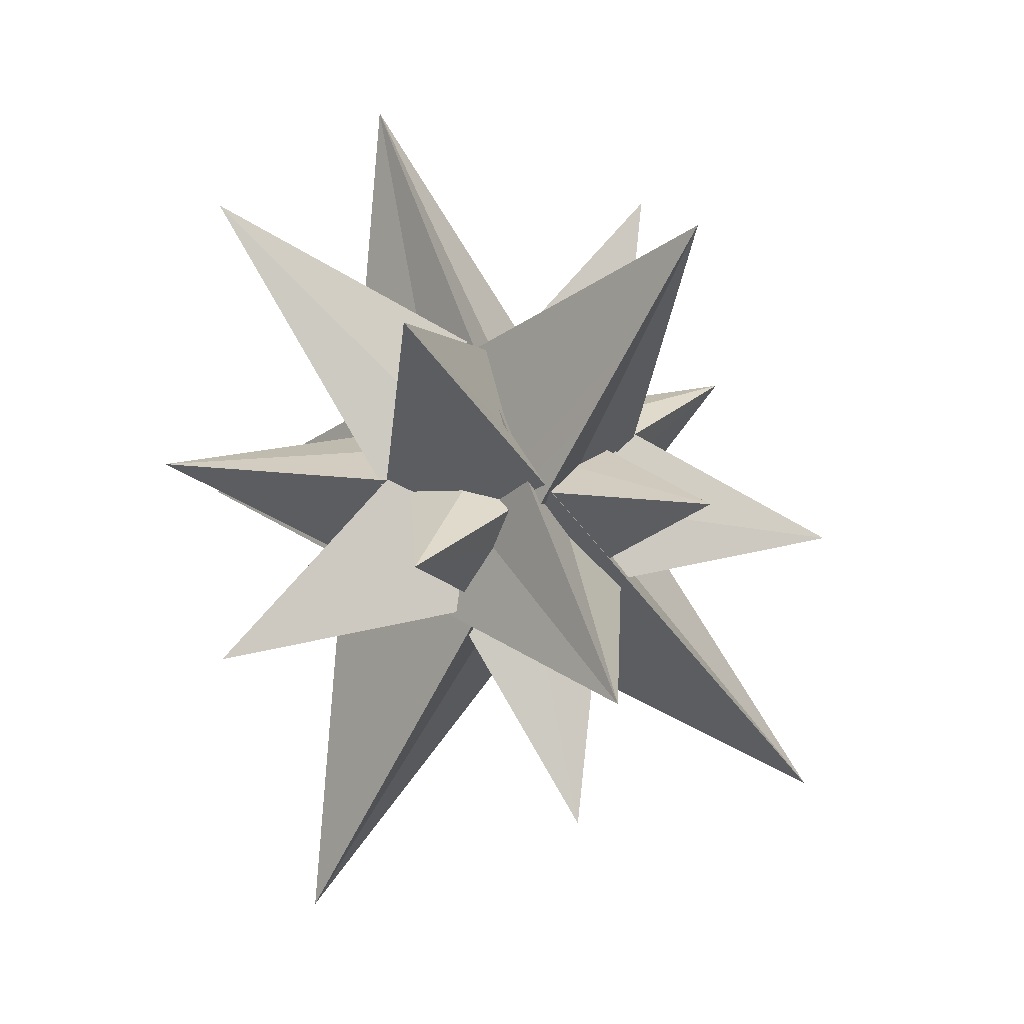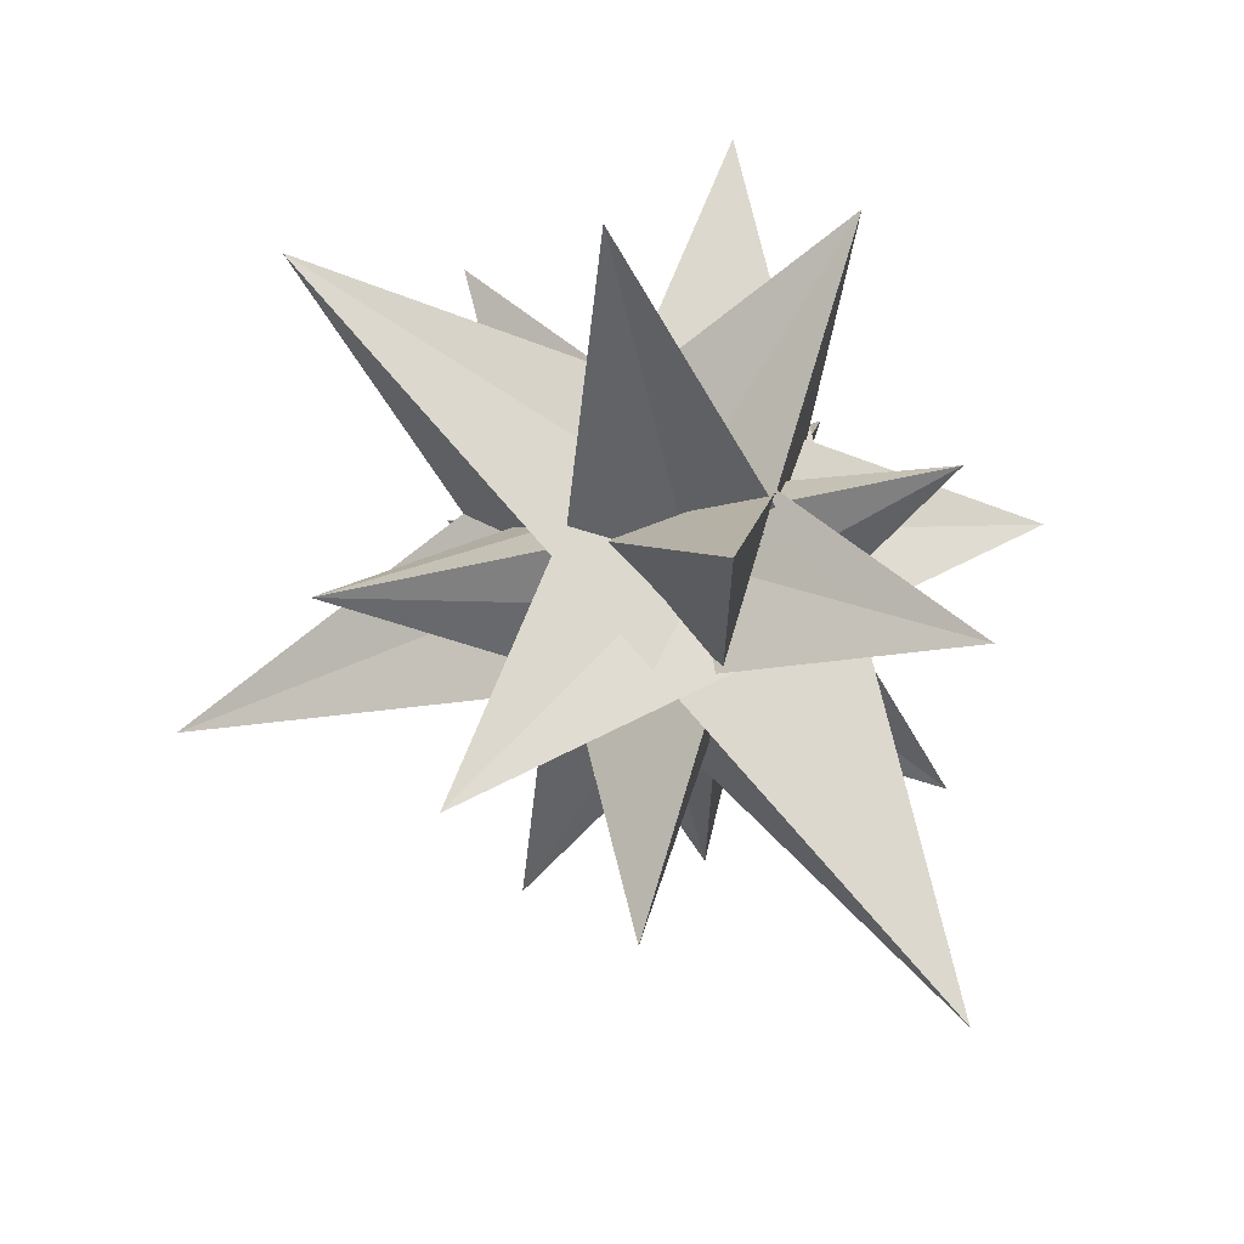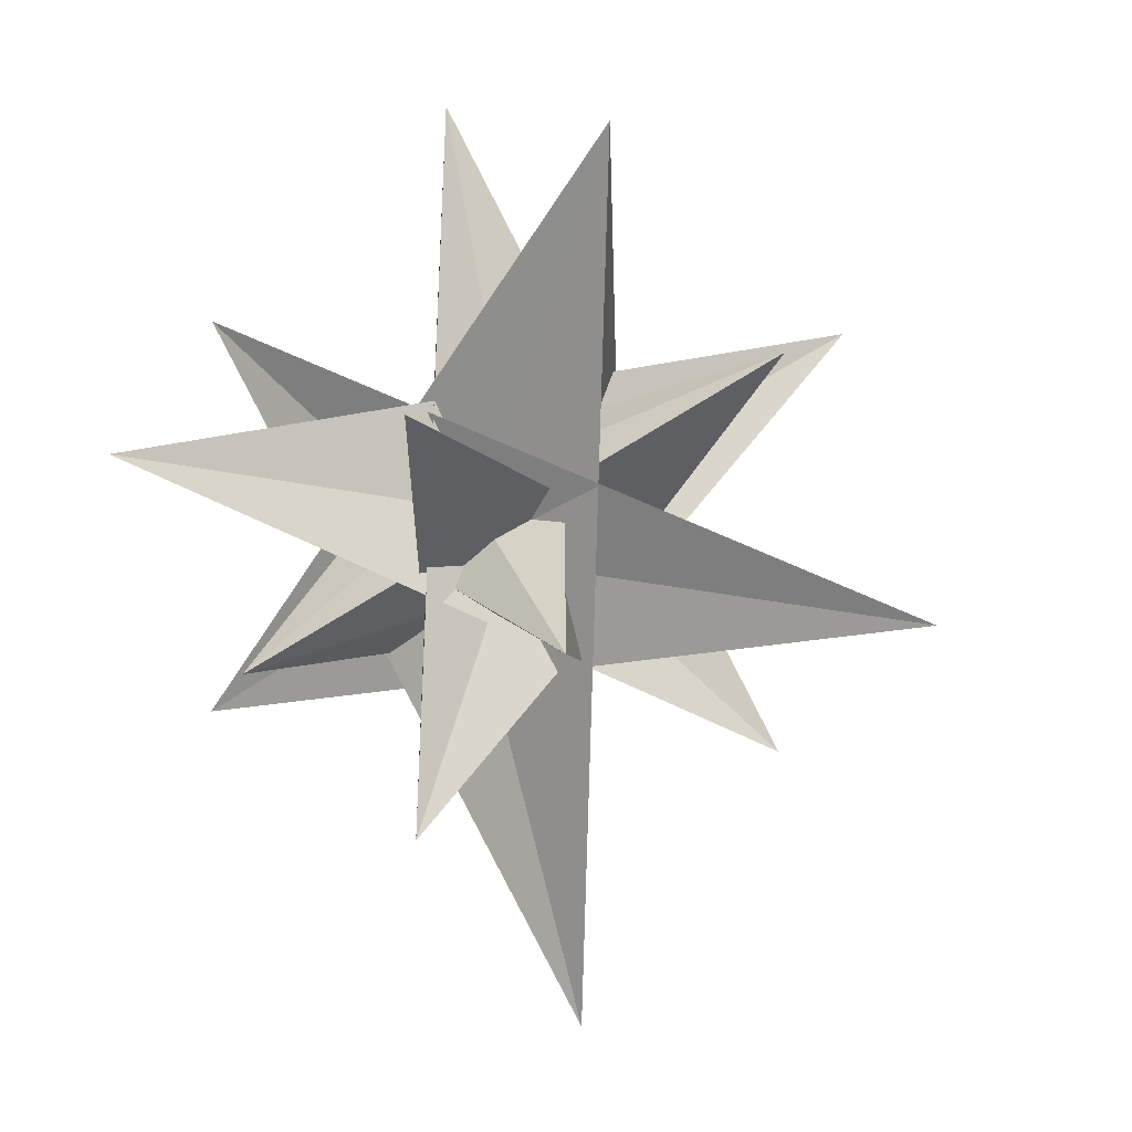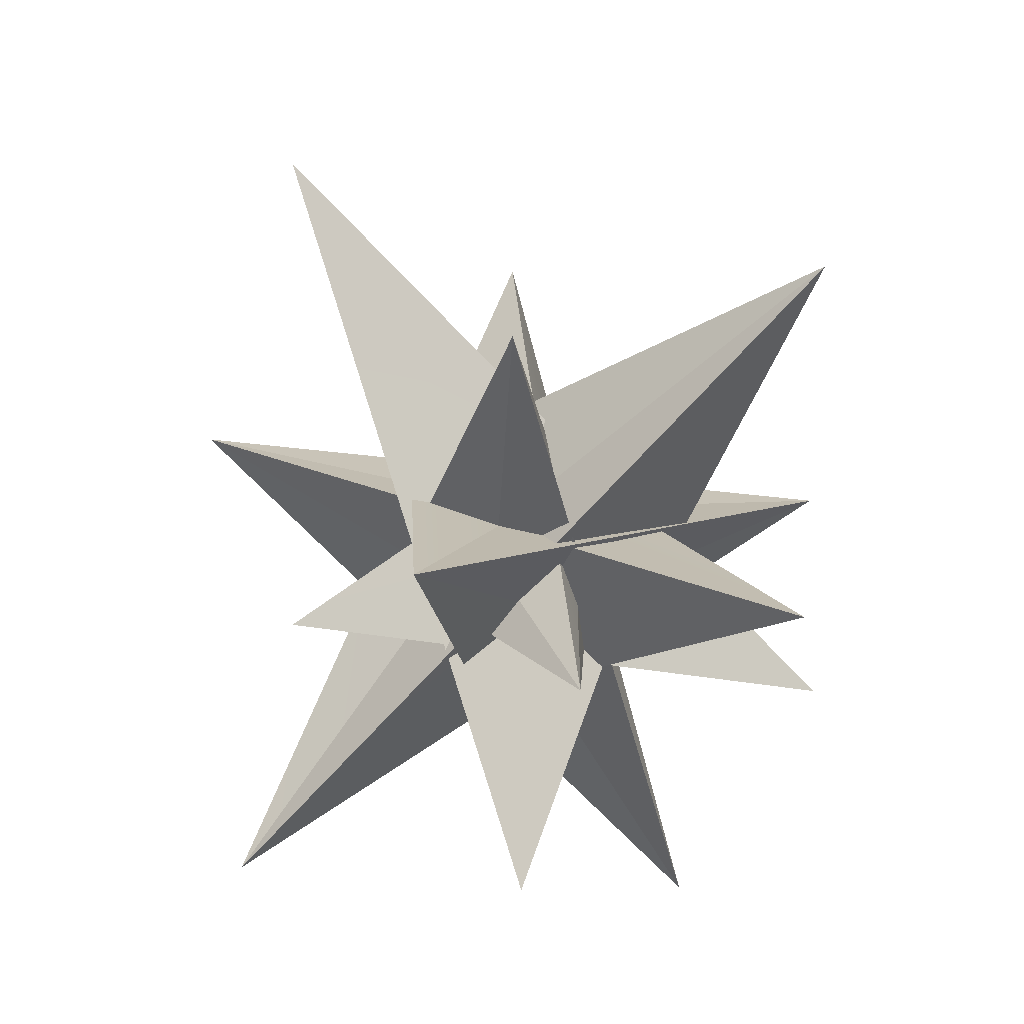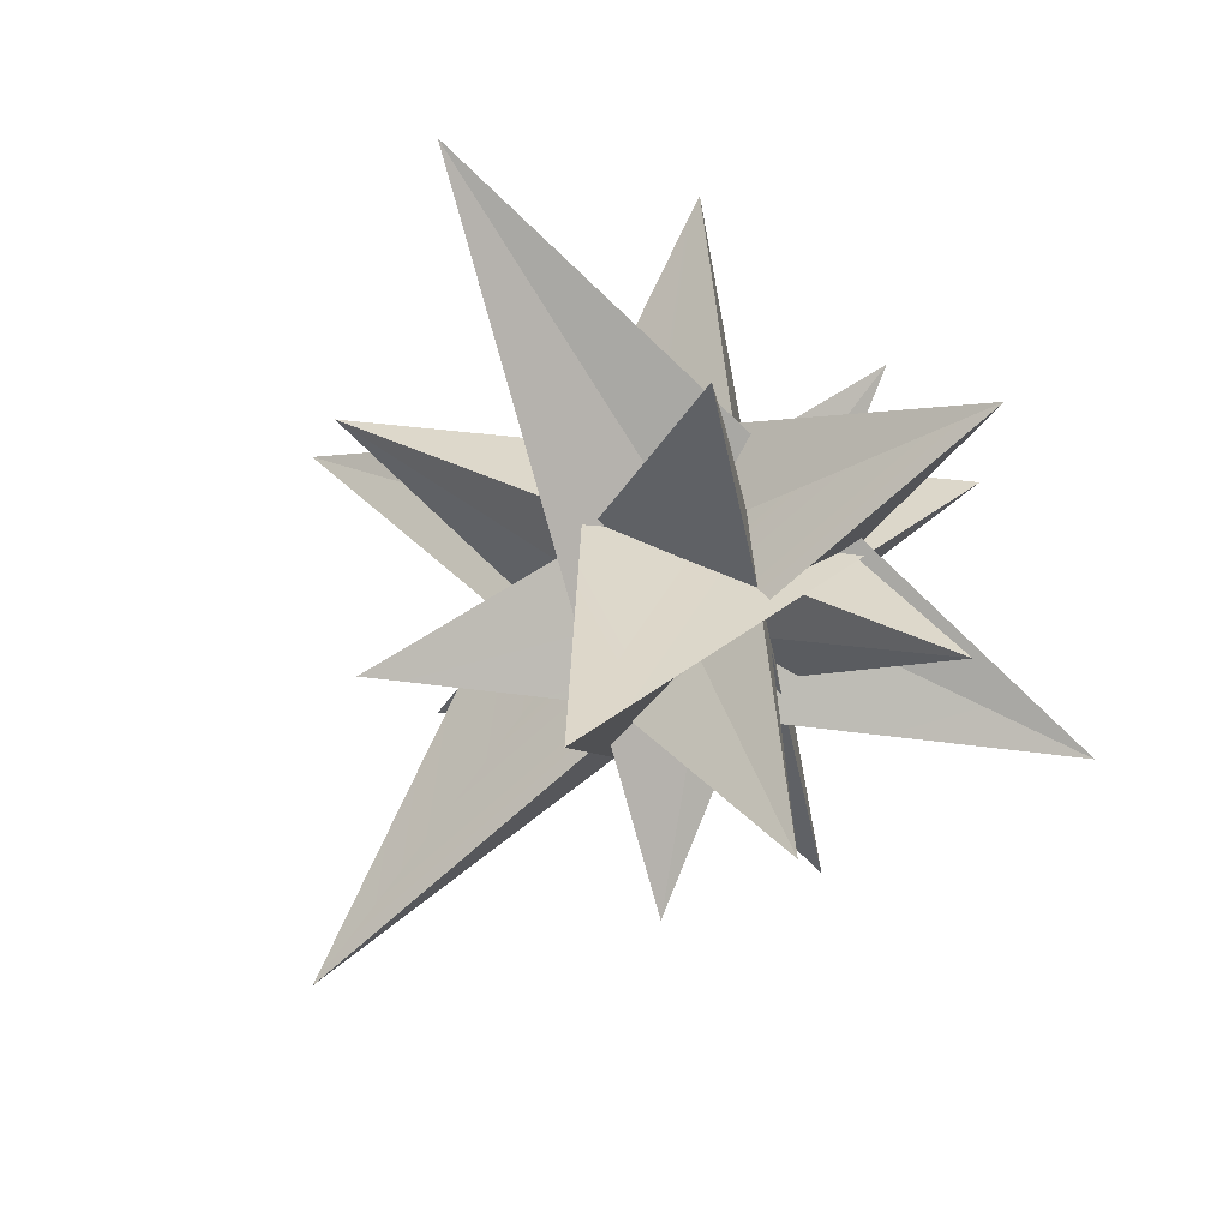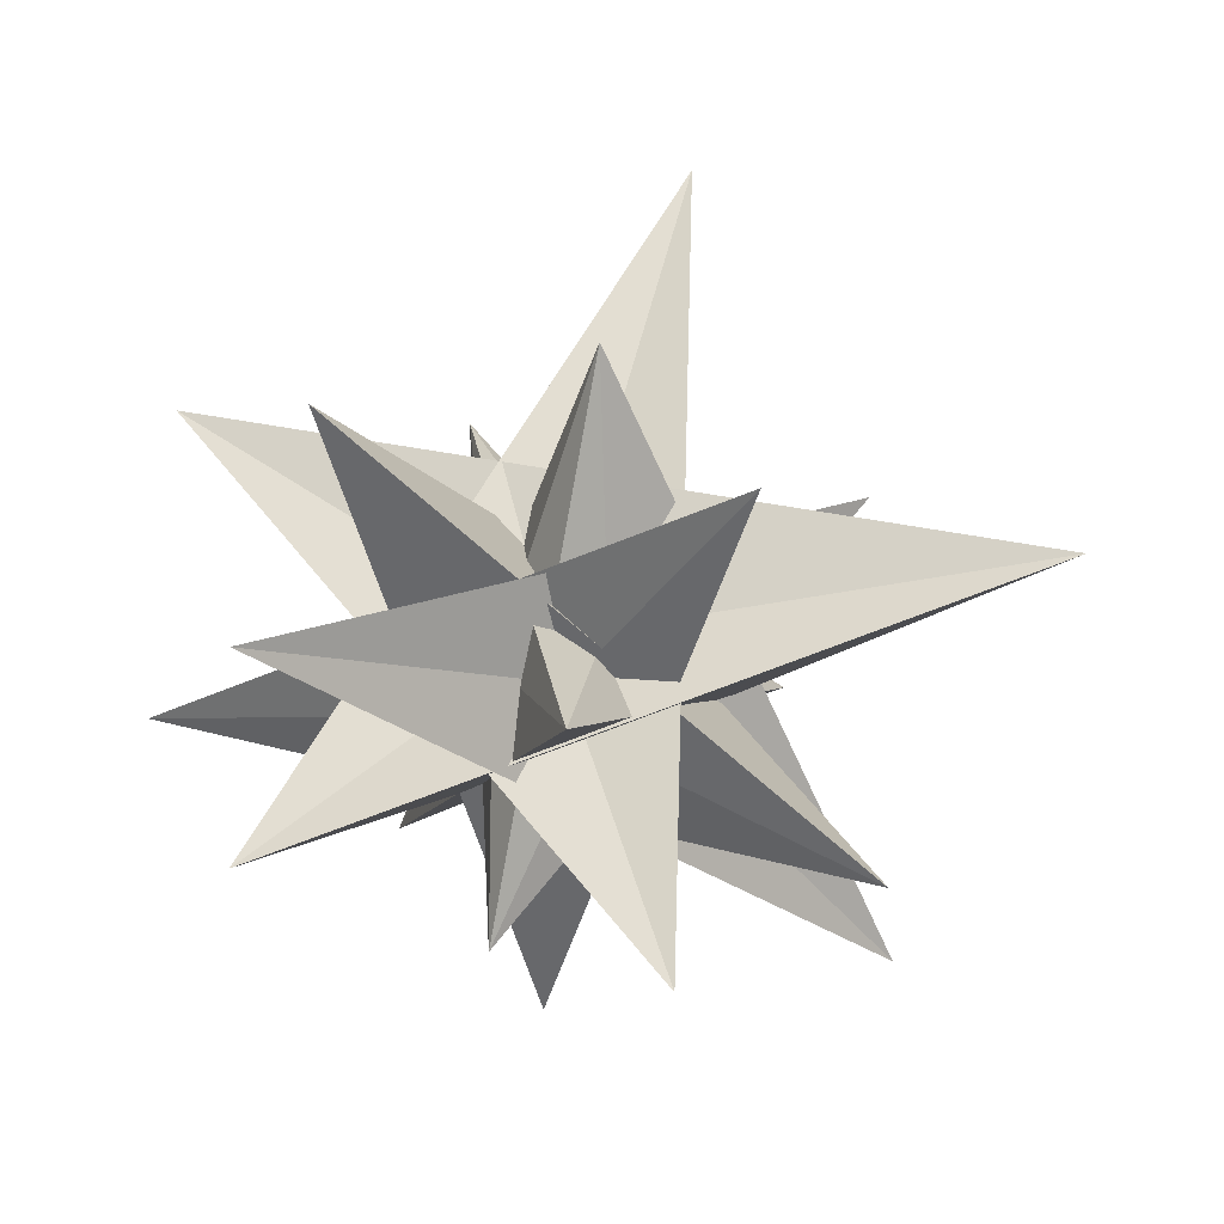
<metadata>
{"format":"obj","ext":"obj","renderer":"f3d","projection":"perspective","resolution":1024,"background":"white","views":[{"elev":-66.2,"azim":-117.9,"up":"+Z"},{"elev":70.1,"azim":76.0,"up":"+Y"},{"elev":-17.5,"azim":-57.5,"up":"+Y"},{"elev":-75.9,"azim":45.7,"up":"+Z"},{"elev":-60.8,"azim":132.8,"up":"+Y"},{"elev":-30.6,"azim":-49.1,"up":"+Z"}]}
</metadata>
<code>
g Hedra001
v 6.541e-12 0.04787 0.02959
v -0.1721 0.1743 -0.1733
v 0.2803 0 0.107
v -0.2803 0 0.107
v 0.1732 0.1732 -0.1732
v 6.541e-12 0.04787 0.02959
v -0.01114 -0.1452 0.4096
v -0.1721 0.1743 -0.1733
v 6.541e-12 0.04787 0.02959
v 0.1732 0.1732 -0.1732
v -0.01114 -0.1452 0.4096
v -1.154e-11 -0.04787 0.02959
v 0.1732 -0.1732 -0.1732
v -0.2803 0 0.107
v -1.249e-11 0.107 0.2803
v 0.2803 0 0.107
v -1.154e-11 -0.04787 0.02959
v -0.1411 -0.1304 -0.1522
v -1.249e-11 0.107 0.2803
v -1.154e-11 -0.04787 0.02959
v 0.2803 0 0.107
v -0.1411 -0.1304 -0.1522
v 0.02959 -1.1e-11 -0.04787
v 0.107 0.2803 7.887e-12
v -0.1411 -0.1304 -0.1522
v 0.1248 -0.3972 0.007171
v -0.1721 0.1743 -0.1733
v 0.2803 0 0.107
v -0.04787 0.02959 -1.273e-11
v -1.249e-11 0.107 0.2803
v -0.1411 -0.1304 -0.1522
v -0.04787 0.02959 -1.273e-11
v 0.001988 0.07389 -0.2106
v -1.249e-11 0.107 0.2803
v -0.04787 0.02959 -1.273e-11
v -0.1419 -0.161 0.1616
v 0.001988 0.07389 -0.2106
v -0.04787 0.02959 -1.273e-11
v 0.107 0.2803 7.887e-12
v -0.1419 -0.161 0.1616
v -0.04787 0.02959 -1.273e-11
v -0.1411 -0.1304 -0.1522
v 0.107 0.2803 7.887e-12
v 0.02959 -1.812e-11 0.04787
v 0.3925 -0.01844 -0.1127
v -0.1419 -0.161 0.1616
v 0.02959 -1.812e-11 0.04787
v -0.2079 0.2358 0.2437
v 0.3925 -0.01844 -0.1127
v 0.02959 -1.812e-11 0.04787
v 0.1248 -0.3972 0.007171
v -0.2079 0.2358 0.2437
v 0.02959 -1.812e-11 0.04787
v 0.107 0.2803 7.887e-12
v 0.1248 -0.3972 0.007171
v 0.02959 -1.812e-11 0.04787
v -0.1419 -0.161 0.1616
v 0.107 0.2803 7.887e-12
v -1.243e-11 -0.04787 -0.02959
v 0.001988 0.07389 -0.2106
v -0.1419 -0.161 0.1616
v -1.243e-11 -0.04787 -0.02959
v 0.1732 -0.1732 0.1732
v 0.001988 0.07389 -0.2106
v -0.3435 -0.005385 -0.1272
v -1.243e-11 -0.04787 -0.02959
v 0.3925 -0.01844 -0.1127
v -0.3435 -0.005385 -0.1272
v -1.243e-11 -0.04787 -0.02959
v -0.1419 -0.161 0.1616
v 0.3925 -0.01844 -0.1127
v 2.454e-11 0.04787 -0.02959
v 0.2095 0.2059 0.2275
v -0.3435 -0.005385 -0.1272
v 0.3925 -0.01844 -0.1127
v -0.2079 0.2358 0.2437
v 2.454e-11 0.04787 -0.02959
v -0.00335 -0.111 -0.2982
v 0.2095 0.2059 0.2275
v 2.454e-11 0.04787 -0.02959
v -0.2079 0.2358 0.2437
v -0.00335 -0.111 -0.2982
v -0.02959 2.476e-12 0.04787
v 0.1732 -0.1732 0.1732
v -0.3435 -0.005385 -0.1272
v -0.02959 2.476e-12 0.04787
v -0.1244 0.3397 0.03149
v 0.1732 -0.1732 0.1732
v -0.02959 2.476e-12 0.04787
v -0.107 -0.2803 -6.409e-11
v -0.1244 0.3397 0.03149
v -0.02959 2.476e-12 0.04787
v 0.2095 0.2059 0.2275
v -0.107 -0.2803 -6.409e-11
v -0.02959 2.476e-12 0.04787
v -0.3435 -0.005385 -0.1272
v 0.2095 0.2059 0.2275
v 0.04787 -0.02959 -4.382e-12
v 0.1732 0.1732 -0.1732
v -0.107 -0.2803 -6.409e-11
v -0.01114 -0.1452 0.4096
v -0.00335 -0.111 -0.2982
v -0.01114 -0.1452 0.4096
v 0.04787 -0.02959 -4.382e-12
v 0.2095 0.2059 0.2275
v -0.00335 -0.111 -0.2982
v 0.04787 -0.02959 -4.382e-12
v -0.107 -0.2803 -6.409e-11
v 0.2095 0.2059 0.2275
v -0.02959 1.1e-11 -0.04787
v -0.1244 0.3397 0.03149
v -0.107 -0.2803 -6.409e-11
v -0.02959 1.1e-11 -0.04787
v 0.1732 -0.1732 -0.1732
v -0.1244 0.3397 0.03149
v -0.02959 1.1e-11 -0.04787
v -0.2803 0 0.107
v 0.1732 -0.1732 -0.1732
v 0.1732 0.1732 -0.1732
v -0.107 -0.2803 -6.409e-11
v 0.04787 0.02959 2.804e-11
v 0.1732 -0.1732 0.1732
v -0.1244 0.3397 0.03149
v 0.001988 0.07389 -0.2106
v 0.04787 0.02959 2.804e-11
v -1.249e-11 0.107 0.2803
v 0.001988 0.07389 -0.2106
v 0.04787 0.02959 2.804e-11
v 0.1732 -0.1732 -0.1732
v -1.249e-11 0.107 0.2803
v 0.04787 0.02959 2.804e-11
v -0.1244 0.3397 0.03149
v 0.1732 -0.1732 -0.1732
v -0.04787 -0.02959 -5.866e-12
v -0.1721 0.1743 -0.1733
v -0.01114 -0.1452 0.4096
v -0.04787 -0.02959 -5.866e-12
v 0.1248 -0.3972 0.007171
v -0.1721 0.1743 -0.1733
v -0.04787 -0.02959 -5.866e-12
v -0.2079 0.2358 0.2437
v 0.1248 -0.3972 0.007171
v -0.04787 -0.02959 -5.866e-12
v -0.00335 -0.111 -0.2982
v -0.2079 0.2358 0.2437
v -0.04787 -0.02959 -5.866e-12
v -0.01114 -0.1452 0.4096
v -0.00335 -0.111 -0.2982
g Hedra001_0
f 3 2 1
f 4 3 1
f 5 4 1
f 8 7 6
f 11 10 9
f 14 13 12
f 13 15 12
f 16 14 12
f 19 18 17
f 22 21 20
f 25 24 23
f 24 26 23
f 26 27 23
f 27 28 23
f 28 25 23
f 31 30 29
f 34 33 32
f 37 36 35
f 40 39 38
f 43 42 41
f 46 45 44
f 49 48 47
f 52 51 50
f 55 54 53
f 58 57 56
f 61 60 59
f 64 63 62
f 63 65 62
f 68 67 66
f 71 70 69
f 74 73 72
f 75 74 72
f 76 75 72
f 79 78 77
f 82 81 80
f 85 84 83
f 88 87 86
f 91 90 89
f 94 93 92
f 97 96 95
f 100 99 98
f 99 101 98
f 103 102 98
f 106 105 104
f 109 108 107
f 112 111 110
f 115 114 113
f 118 117 116
f 117 119 116
f 119 120 116
f 123 122 121
f 122 124 121
f 127 126 125
f 130 129 128
f 133 132 131
f 136 135 134
f 139 138 137
f 142 141 140
f 145 144 143
f 148 147 146

</code>
